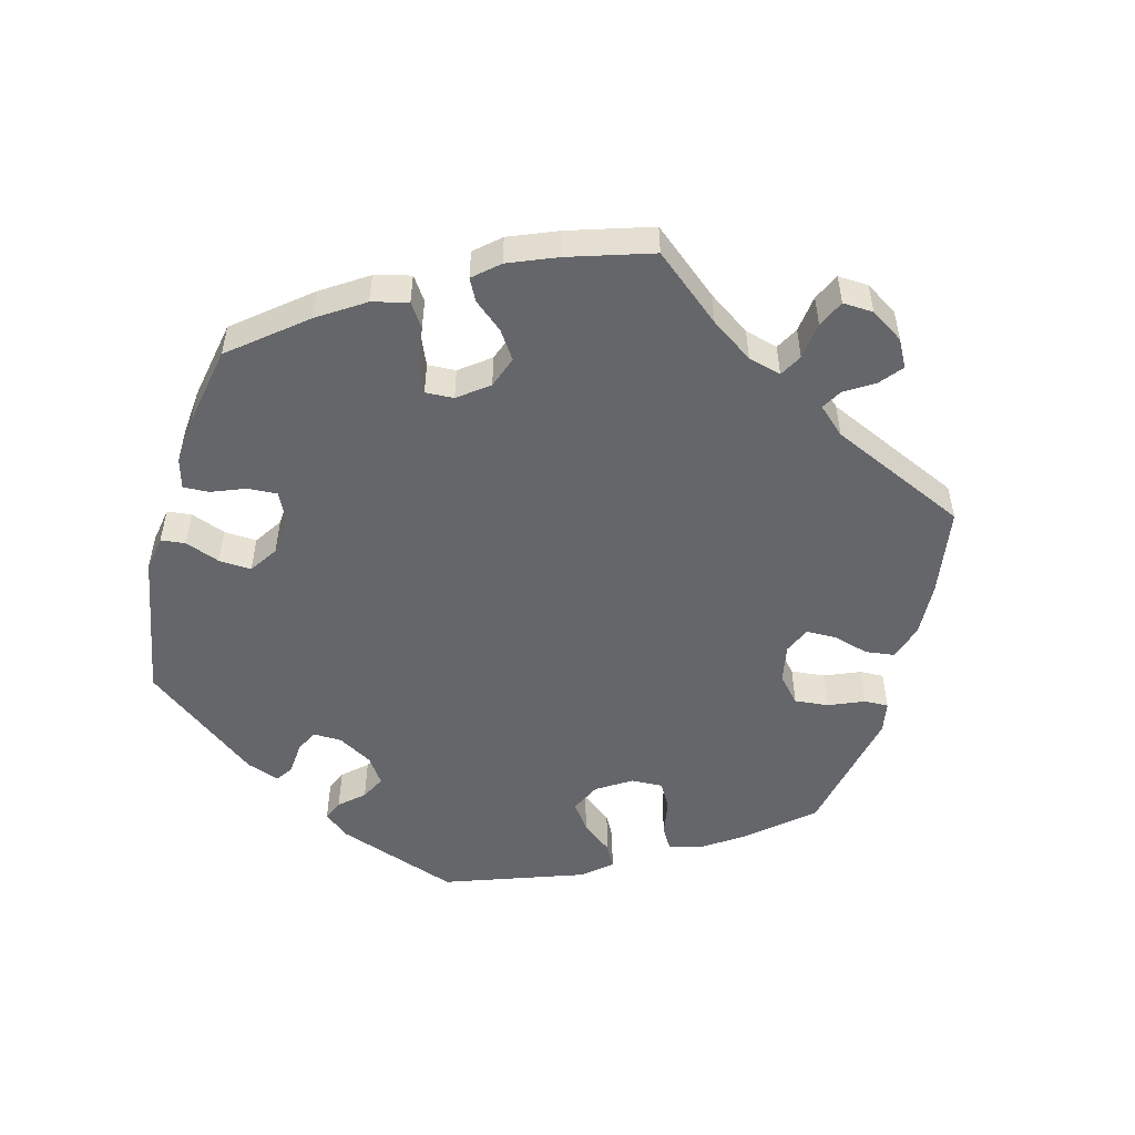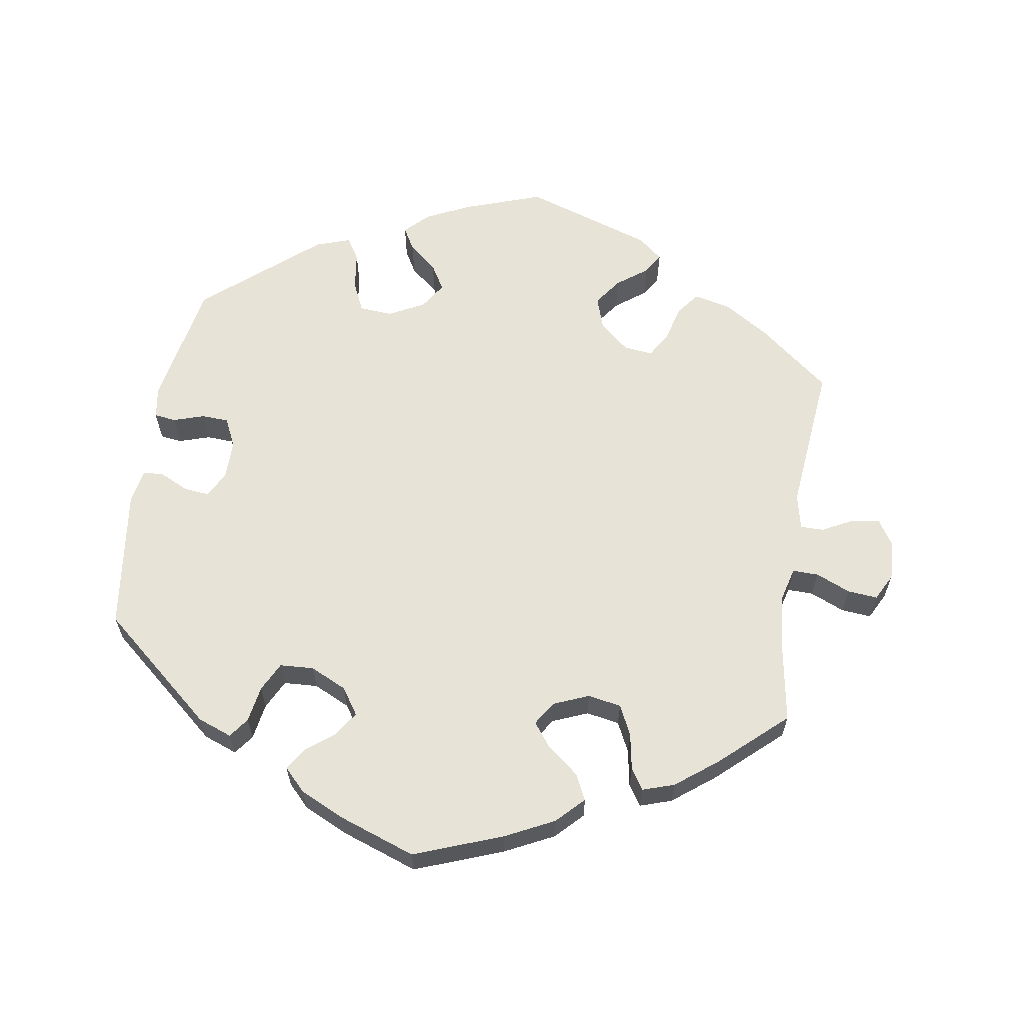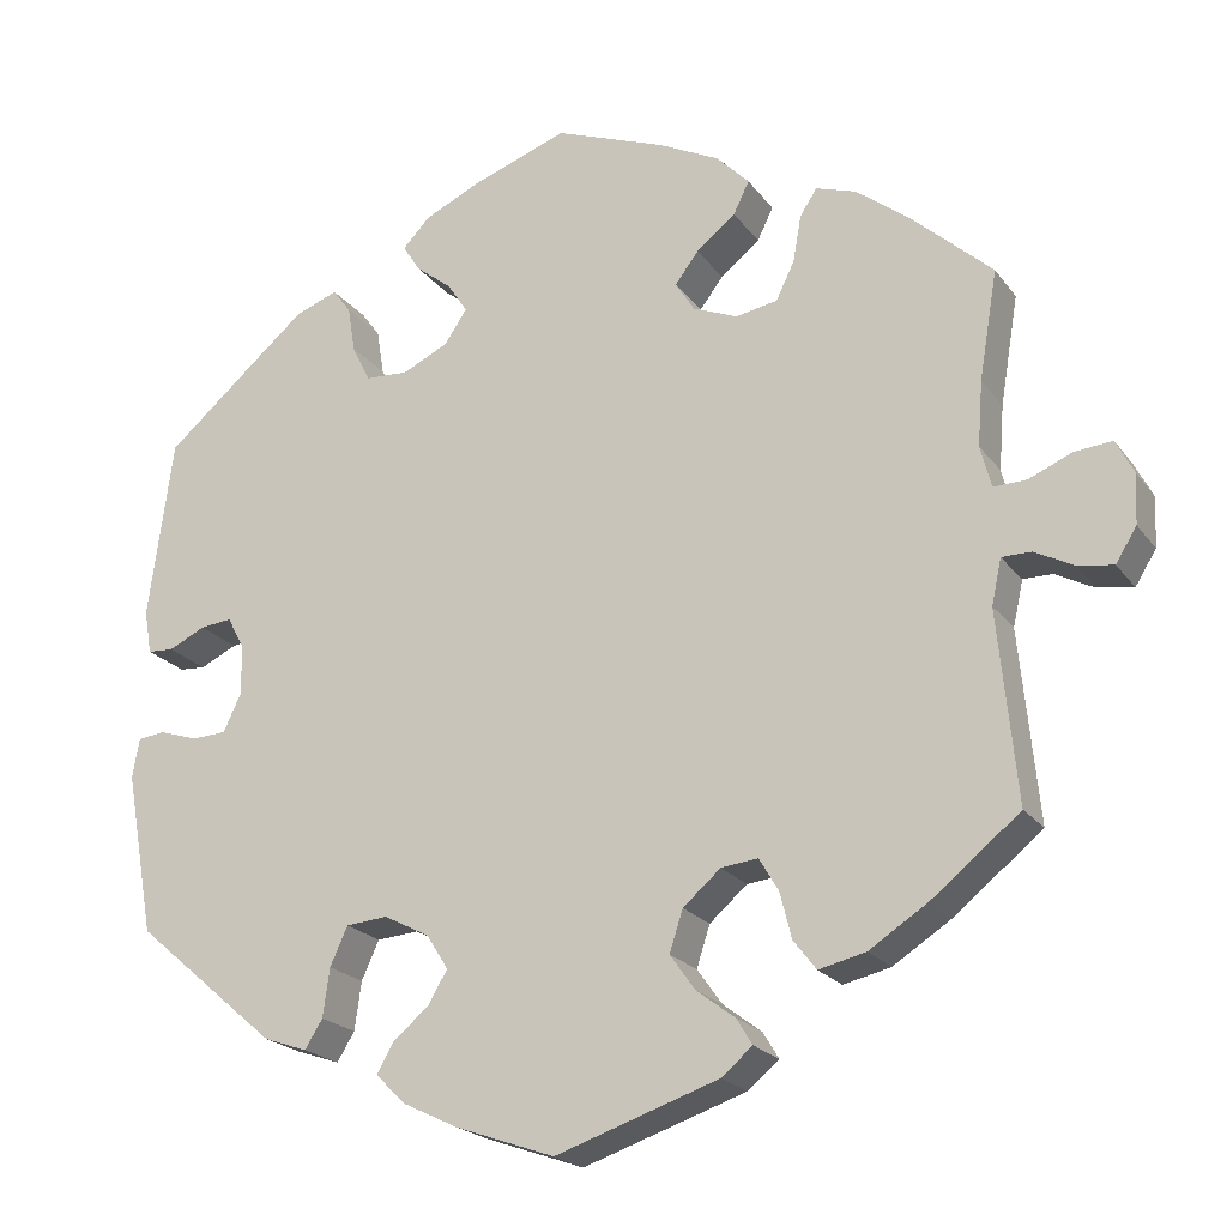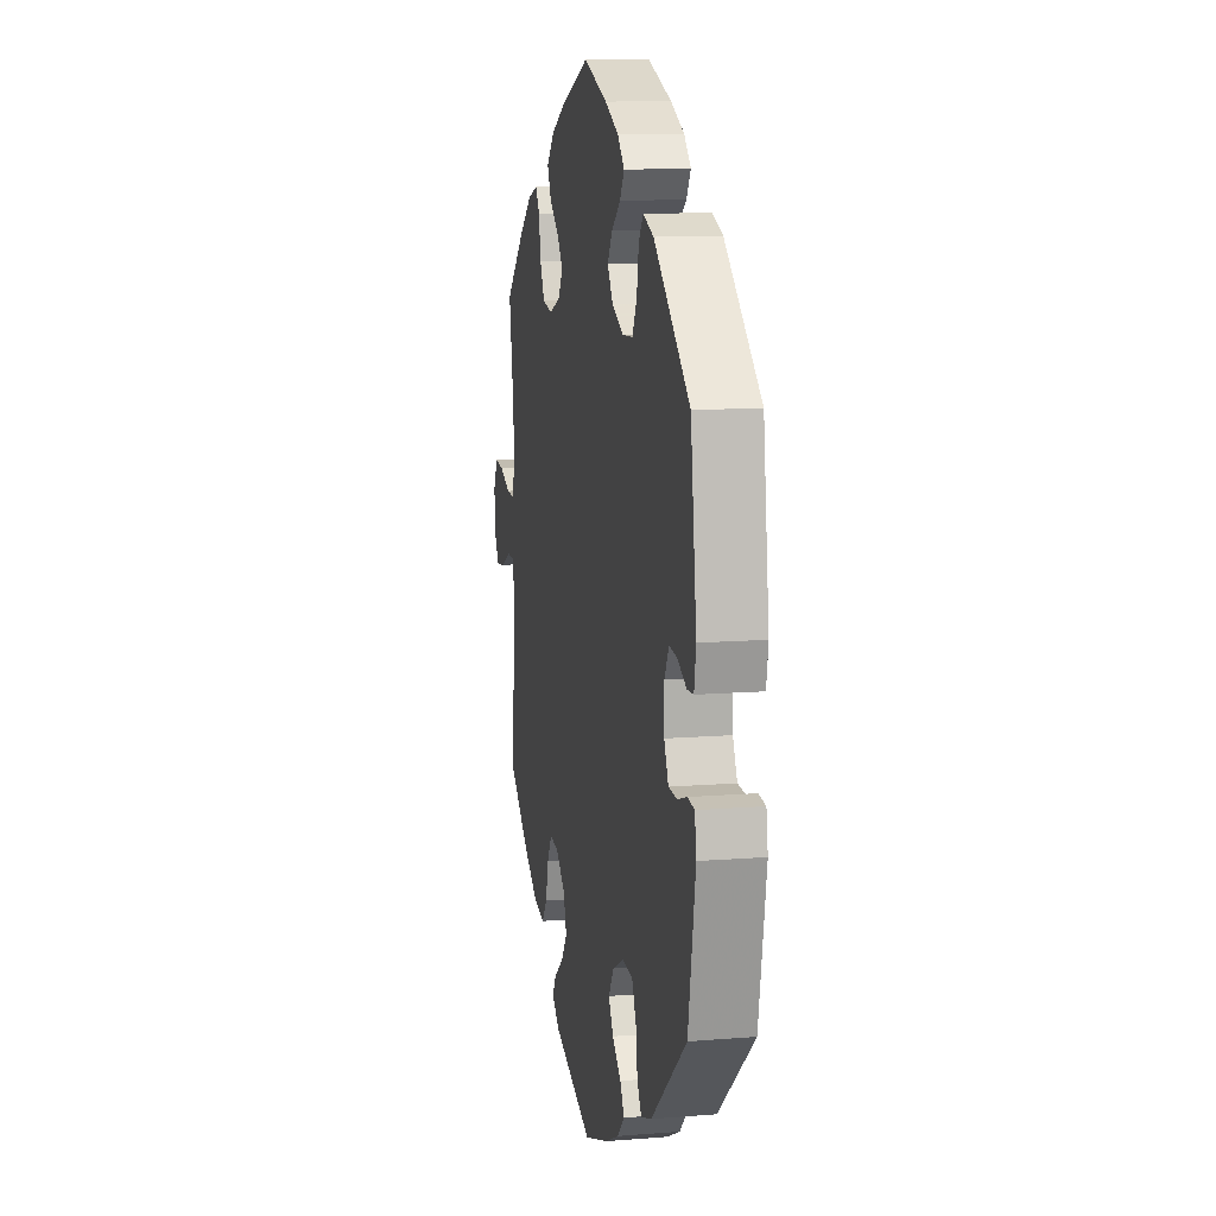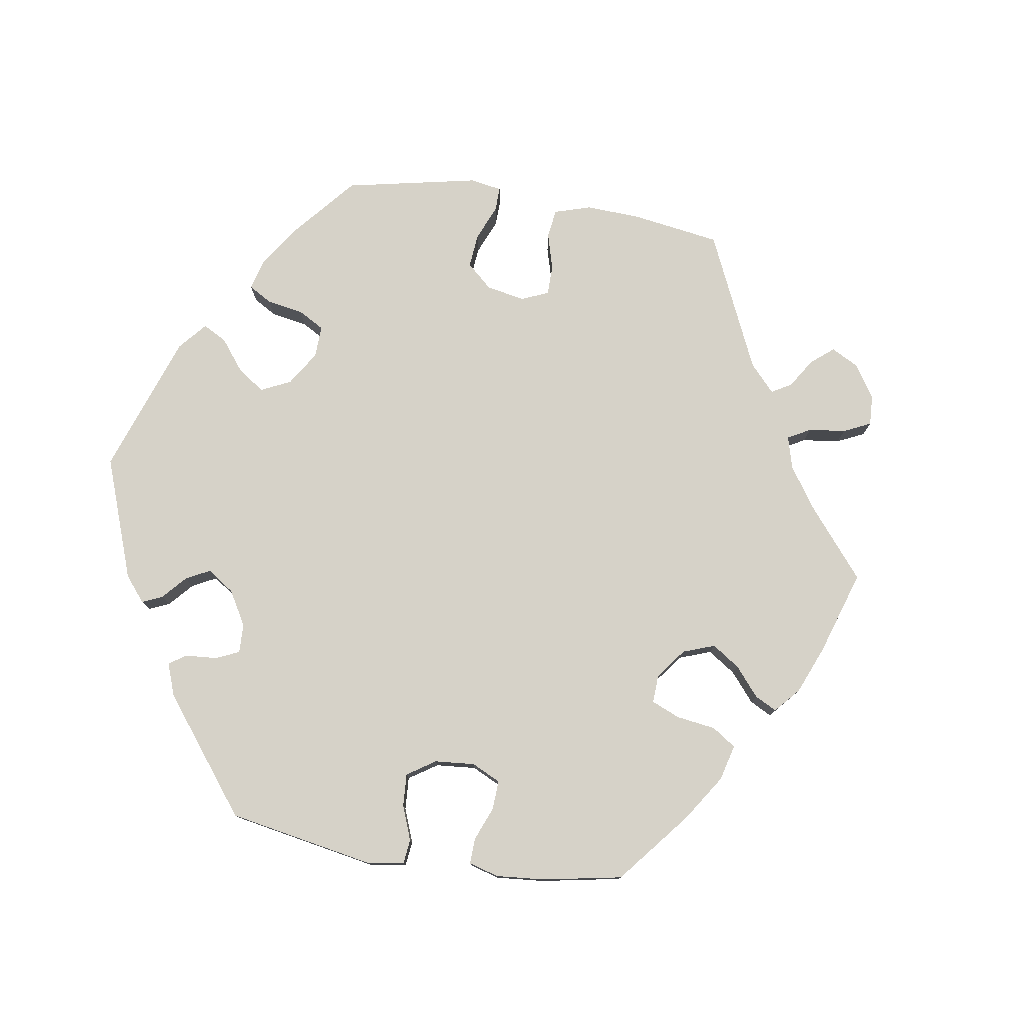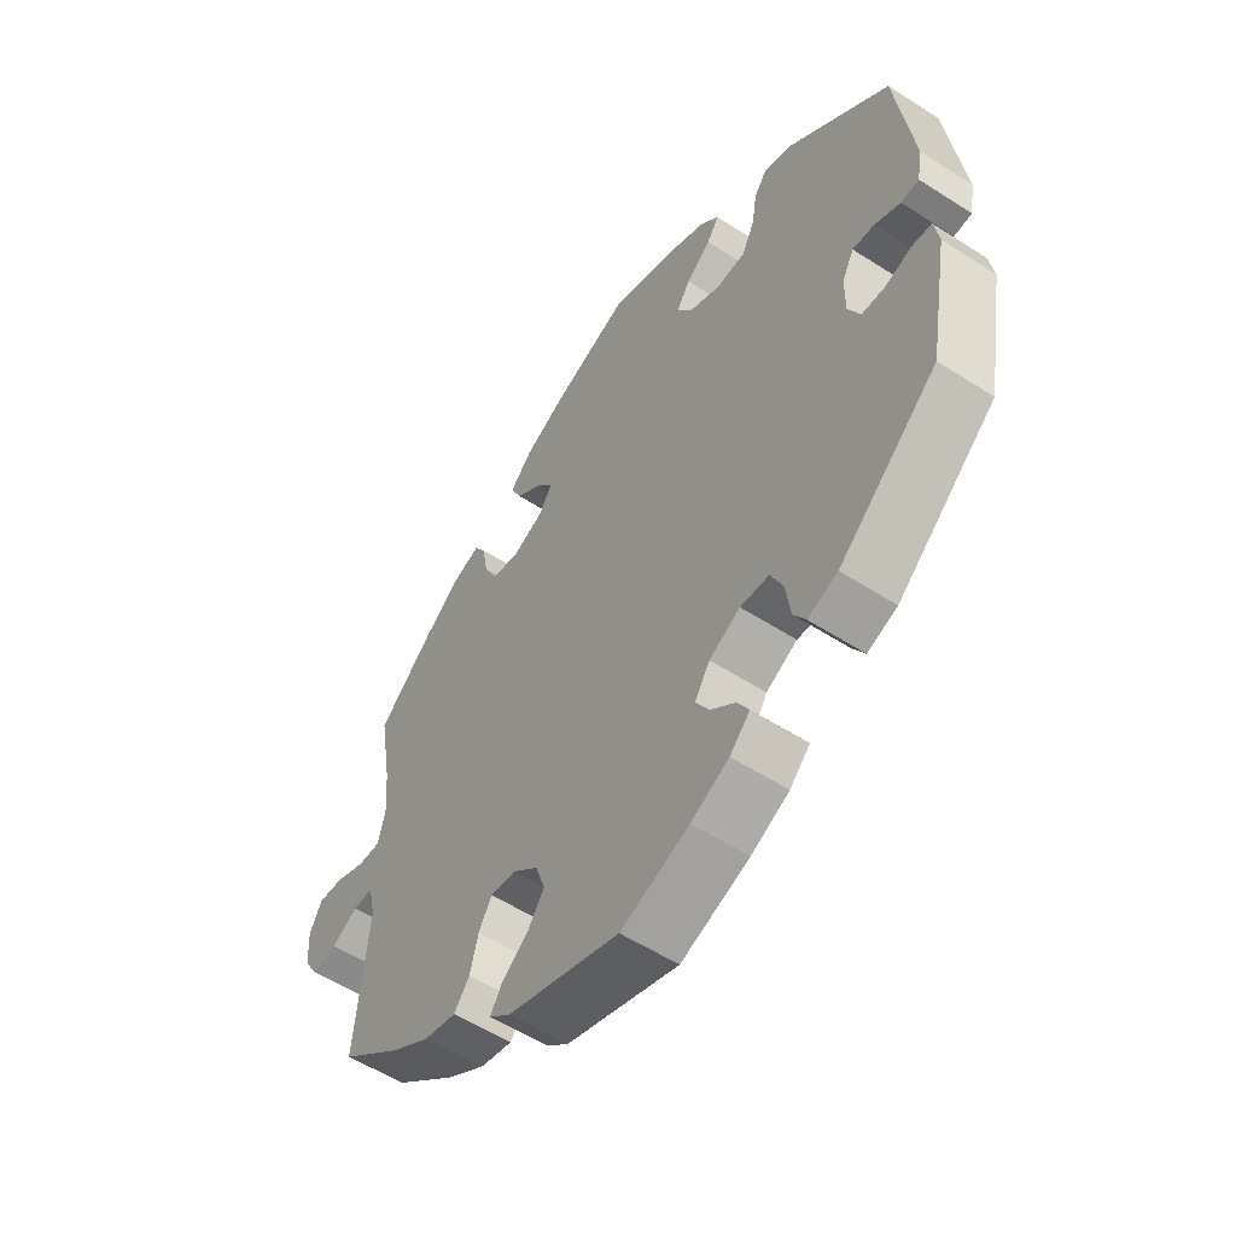
<metadata>
{"format":"obj","ext":"obj","renderer":"f3d","projection":"perspective","resolution":1024,"background":"white","views":[{"elev":-51.7,"azim":44.9,"up":"+Y"},{"elev":61.7,"azim":9.1,"up":"+Y"},{"elev":-21.2,"azim":26.1,"up":"+Z"},{"elev":11.7,"azim":-100.9,"up":"+Z"},{"elev":77.9,"azim":-21.0,"up":"+Y"},{"elev":-55.5,"azim":-124.1,"up":"+Z"}]}
</metadata>
<code>
v 0.309 0.07 0.432
v 0.227 0.07 0.322
v 0.362 0.07 -0.439
v 0.153 0.07 -0.367
v 0.561 0.07 0.054
v -0.572 0.07 -0.117
v -0.423 0.07 0.026
v -0.314 0.07 -0.474
v 0.232 0.07 -0.524
v -0.557 0.07 0.042
v 0.198 0.07 -0.328
v 0.651 0.07 -0.06
v 0.613 0.07 0.076
v 0.306 0.07 -0.452
v -0.182 0.07 0.548
v -0.26 0.07 0.347
v 0 0.07 -0.62
v 0.658 0.07 0.08
v -0.566 0.07 0.094
v -0.16 0.07 -0.36
v -0.313 0.07 0.476
v -0.444 0.07 0.065
v 0 0.07 0.62
v -0.134 0.07 -0.401
v -0.291 0.07 0.446
v -0.482 0.07 0.061
v -0.215 0.07 0.514
v 0.167 0.07 -0.458
v 0.242 0.07 -0.323
v 0.226 0.07 0.454
v 0.679 0.07 0.039
v 0.195 0.07 -0.555
v -0.293 0.07 -0.44
v 0.608 0.07 -0.053
v 0.179 0.07 0.417
v 0.329 0.07 0.463
v -0.526 0.07 0.04
v -0.185 0.07 -0.546
v 0.676 0.07 -0.02
v -0.564 0.07 -0.069
v 0.279 0.07 -0.417
v -0.282 0.07 0.391
v 0.431 0.07 -0.395
v 0.137 0.07 -0.416
v 0.515 0.07 0.18
v -0.444 0.07 -0.078
v 0.299 0.07 0.376
v -0.214 0.07 -0.332
v 0.174 0.07 0.344
v -0.22 0.07 -0.511
v -0.423 0.07 -0.034
v 0.277 0.07 0.331
v 0.562 0.07 -0.029
v 0.132 0.07 0.57
v -0.116 0.07 0.579
v 0.213 0.07 -0.493
v 0.206 0.07 0.533
v -0.285 0.07 -0.382
v -0.537 0.07 -0.31
v -0.127 0.07 0.41
v -0.264 0.07 -0.336
v 0.439 0.07 0.399
v -0.366 0.07 -0.456
v -0.154 0.07 0.37
v 0.151 0.07 0.38
v 0.527 0.07 -0.029
v 0.537 0.07 -0.31
v -0.194 0.07 0.481
v 0.509 0.07 0.103
v -0.2 0.07 -0.476
v -0.537 0.07 0.31
v -0.209 0.07 0.344
v -0.119 0.07 -0.578
v 0.245 0.07 0.493
v -0.151 0.07 0.447
v 0.537 0.07 0.31
v 0.265 0.07 -0.362
v -0.157 0.07 -0.44
v 0.515 0.07 -0.083
v -0.531 0.07 -0.065
v -0.364 0.07 0.457
v -0.485 0.07 -0.08
v 0.522 0.07 0.053
v 0.377 0.07 0.447
v 0.309 -0 0.432
v 0.227 -0 0.322
v 0.362 -0 -0.439
v 0.153 -0 -0.367
v 0.561 -0 0.054
v -0.572 -0 -0.117
v -0.423 -0 0.026
v -0.314 -0 -0.474
v 0.232 -0 -0.524
v -0.557 -0 0.042
v 0.198 -0 -0.328
v 0.651 -0 -0.06
v 0.613 -0 0.076
v 0.306 -0 -0.452
v -0.182 -0 0.548
v -0.26 -0 0.347
v 0 -0 -0.62
v 0.658 -0 0.08
v -0.566 -0 0.094
v -0.16 -0 -0.36
v -0.313 -0 0.476
v -0.444 -0 0.065
v 0 -0 0.62
v -0.134 -0 -0.401
v -0.291 -0 0.446
v -0.482 -0 0.061
v -0.215 -0 0.514
v 0.167 -0 -0.458
v 0.242 -0 -0.323
v 0.226 -0 0.454
v 0.679 -0 0.039
v 0.195 -0 -0.555
v -0.293 -0 -0.44
v 0.608 -0 -0.053
v 0.179 -0 0.417
v 0.329 -0 0.463
v -0.526 -0 0.04
v -0.185 -0 -0.546
v 0.676 -0 -0.02
v -0.564 -0 -0.069
v 0.279 -0 -0.417
v -0.282 -0 0.391
v 0.431 -0 -0.395
v 0.137 -0 -0.416
v 0.515 -0 0.18
v -0.444 -0 -0.078
v 0.299 -0 0.376
v -0.214 -0 -0.332
v 0.174 -0 0.344
v -0.22 -0 -0.511
v -0.423 -0 -0.034
v 0.277 -0 0.331
v 0.562 -0 -0.029
v 0.132 -0 0.57
v -0.116 -0 0.579
v 0.213 -0 -0.493
v 0.206 -0 0.533
v -0.285 -0 -0.382
v -0.537 -0 -0.31
v -0.127 -0 0.41
v -0.264 -0 -0.336
v 0.439 -0 0.399
v -0.366 -0 -0.456
v -0.154 -0 0.37
v 0.151 -0 0.38
v 0.527 -0 -0.029
v 0.537 -0 -0.31
v -0.194 -0 0.481
v 0.509 -0 0.103
v -0.2 -0 -0.476
v -0.537 -0 0.31
v -0.209 -0 0.344
v -0.119 -0 -0.578
v 0.245 -0 0.493
v -0.151 -0 0.447
v 0.537 -0 0.31
v 0.265 -0 -0.362
v -0.157 -0 -0.44
v 0.515 -0 -0.083
v -0.531 -0 -0.065
v -0.364 -0 0.457
v -0.485 -0 -0.08
v 0.522 -0 0.053
v 0.377 -0 0.447
f 58 33 8 63
f 61 58 63 59
f 48 61 59 6
f 38 50 70 78
f 38 78 24
f 73 38 24
f 17 73 24
f 32 17 24
f 28 56 9 32
f 44 28 32 24
f 4 44 24 20
f 3 14 41 77
f 3 77 29
f 79 67 43 3
f 66 79 3 29
f 39 12 34 53
f 39 53 66
f 31 39 66
f 5 13 18 31
f 83 5 31 66
f 69 83 66 29
f 84 62 76 45
f 47 1 36 84
f 52 47 84 45
f 2 52 45 69
f 57 74 30 35
f 57 35 65
f 54 57 65
f 23 54 65
f 55 23 65
f 15 55 65 49
f 75 68 27 15
f 60 75 15 49
f 81 21 25 42
f 81 42 16
f 71 81 16
f 19 71 16 72
f 26 37 10 19
f 22 26 19 72
f 6 40 80 82
f 6 82 46
f 48 6 46
f 11 4 20 48
f 11 48 46 51
f 29 11 51 7
f 64 60 49 2
f 64 2 69 29
f 72 64 29
f 7 22 72 29
f 147 92 117 142
f 143 147 142 145
f 90 143 145 132
f 162 154 134 122
f 108 162 122
f 108 122 157
f 108 157 101
f 108 101 116
f 116 93 140 112
f 108 116 112 128
f 104 108 128 88
f 161 125 98 87
f 113 161 87
f 87 127 151 163
f 113 87 163 150
f 137 118 96 123
f 150 137 123
f 150 123 115
f 115 102 97 89
f 150 115 89 167
f 113 150 167 153
f 129 160 146 168
f 168 120 85 131
f 129 168 131 136
f 153 129 136 86
f 119 114 158 141
f 149 119 141
f 149 141 138
f 149 138 107
f 149 107 139
f 133 149 139 99
f 99 111 152 159
f 133 99 159 144
f 126 109 105 165
f 100 126 165
f 100 165 155
f 156 100 155 103
f 103 94 121 110
f 156 103 110 106
f 166 164 124 90
f 130 166 90
f 130 90 132
f 132 104 88 95
f 135 130 132 95
f 91 135 95 113
f 86 133 144 148
f 113 153 86 148
f 113 148 156
f 113 156 106 91
f 6 90 124 40
f 40 124 164 80
f 80 164 166 82
f 82 166 130 46
f 46 130 135 51
f 51 135 91 7
f 7 91 106 22
f 22 106 110 26
f 26 110 121 37
f 37 121 94 10
f 10 94 103 19
f 19 103 155 71
f 71 155 165 81
f 81 165 105 21
f 21 105 109 25
f 25 109 126 42
f 42 126 100 16
f 16 100 156 72
f 72 156 148 64
f 64 148 144 60
f 60 144 159 75
f 75 159 152 68
f 68 152 111 27
f 27 111 99 15
f 15 99 139 55
f 55 139 107 23
f 23 107 138 54
f 54 138 141 57
f 57 141 158 74
f 74 158 114 30
f 30 114 119 35
f 35 119 149 65
f 65 149 133 49
f 49 133 86 2
f 2 86 136 52
f 52 136 131 47
f 47 131 85 1
f 1 85 120 36
f 36 120 168 84
f 84 168 146 62
f 62 146 160 76
f 76 160 129 45
f 45 129 153 69
f 69 153 167 83
f 83 167 89 5
f 5 89 97 13
f 13 97 102 18
f 18 102 115 31
f 31 115 123 39
f 39 123 96 12
f 12 96 118 34
f 34 118 137 53
f 53 137 150 66
f 66 150 163 79
f 79 163 151 67
f 67 151 127 43
f 43 127 87 3
f 3 87 98 14
f 14 98 125 41
f 41 125 161 77
f 77 161 113 29
f 29 113 95 11
f 11 95 88 4
f 4 88 128 44
f 44 128 112 28
f 28 112 140 56
f 56 140 93 9
f 9 93 116 32
f 32 116 101 17
f 17 101 157 73
f 73 157 122 38
f 38 122 134 50
f 50 134 154 70
f 70 154 162 78
f 78 162 108 24
f 24 108 104 20
f 20 104 132 48
f 48 132 145 61
f 61 145 142 58
f 58 142 117 33
f 33 117 92 8
f 8 92 147 63
f 63 147 143 59
f 59 143 90 6

</code>
